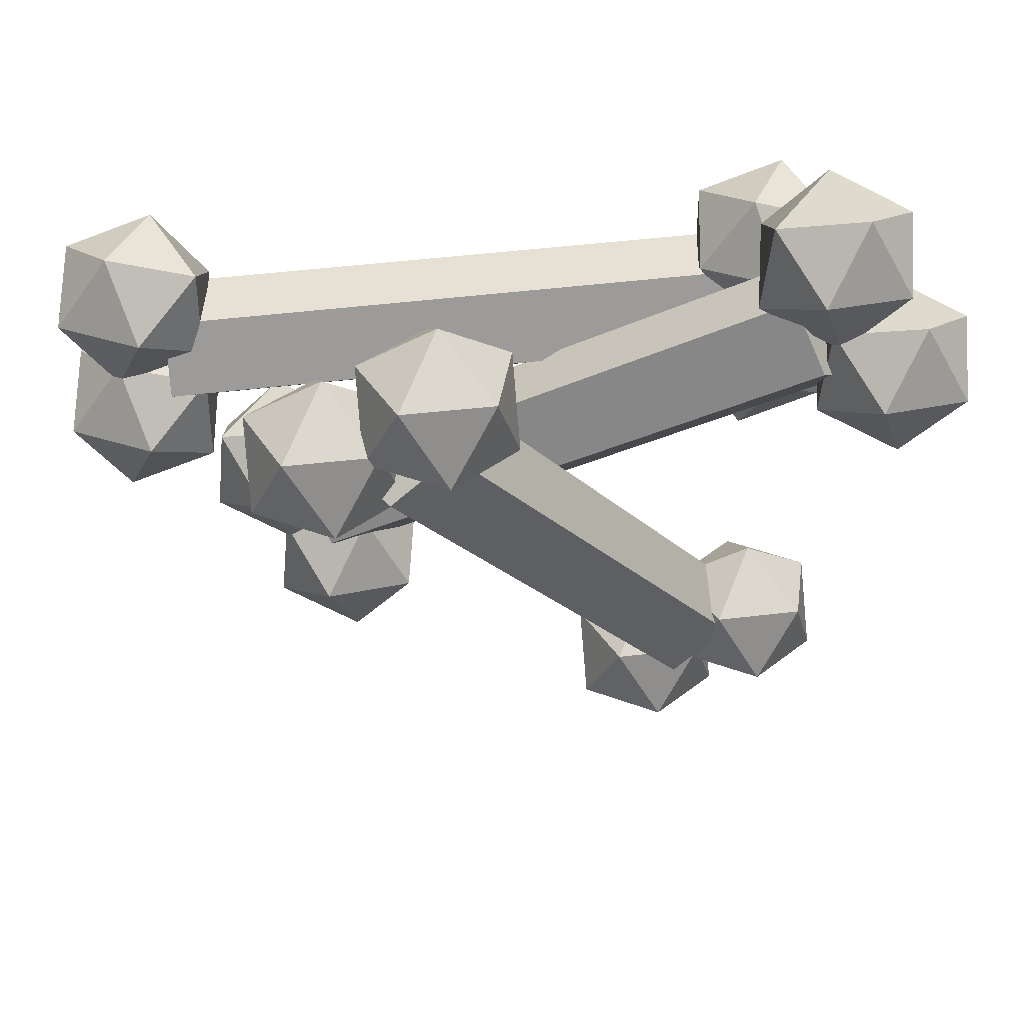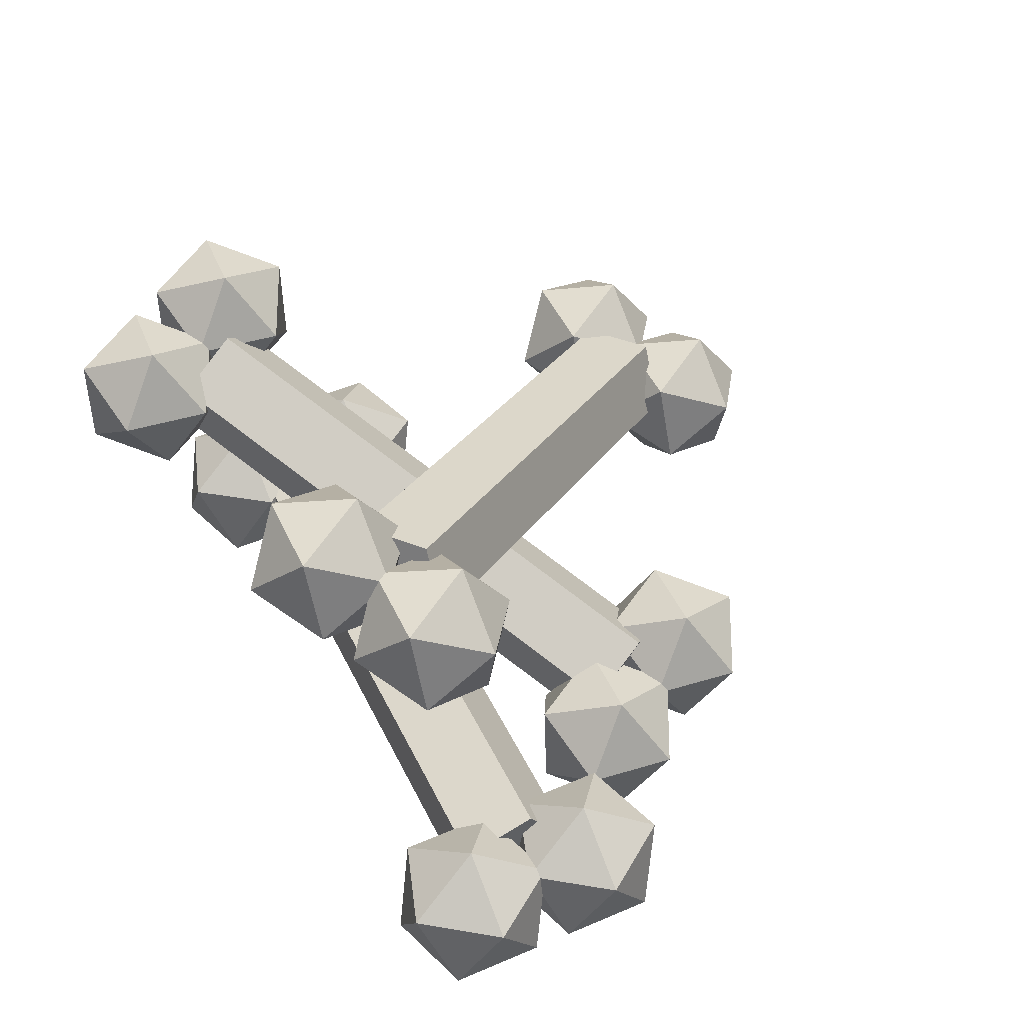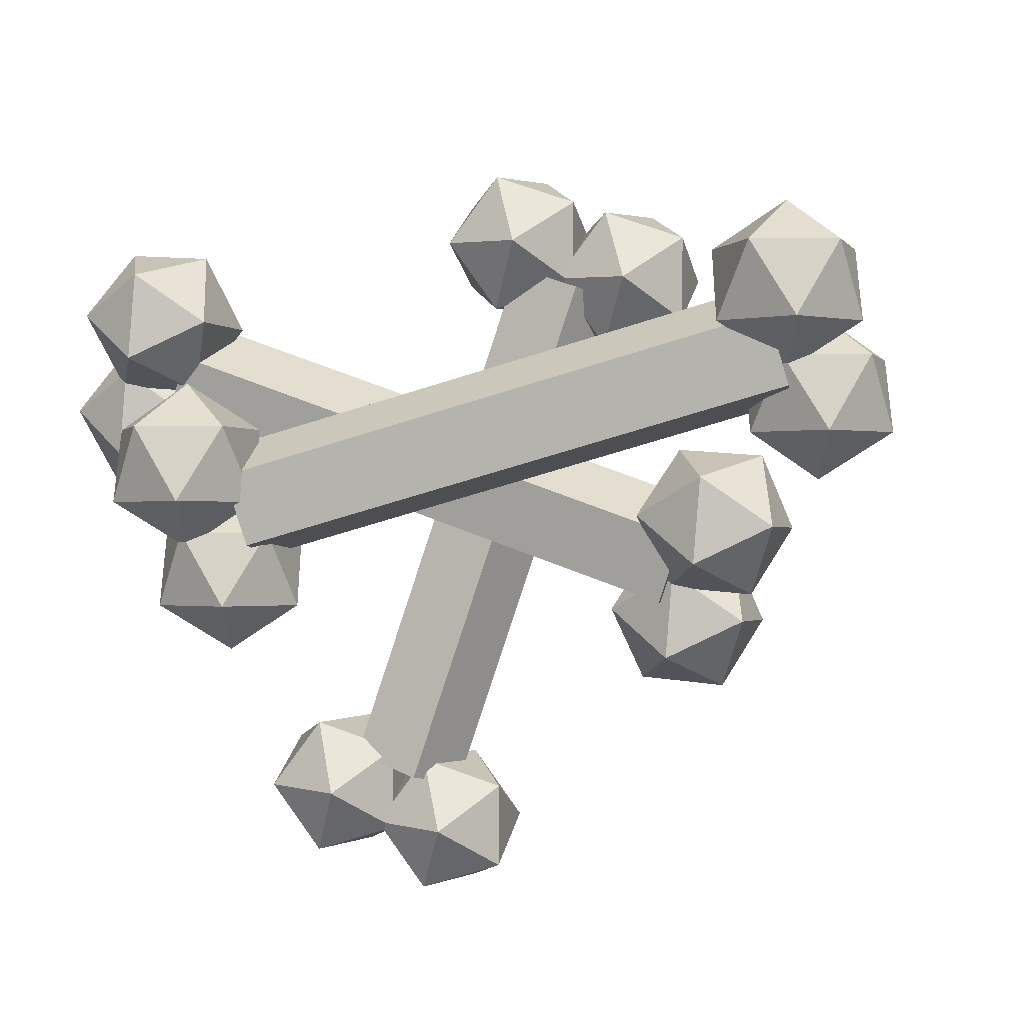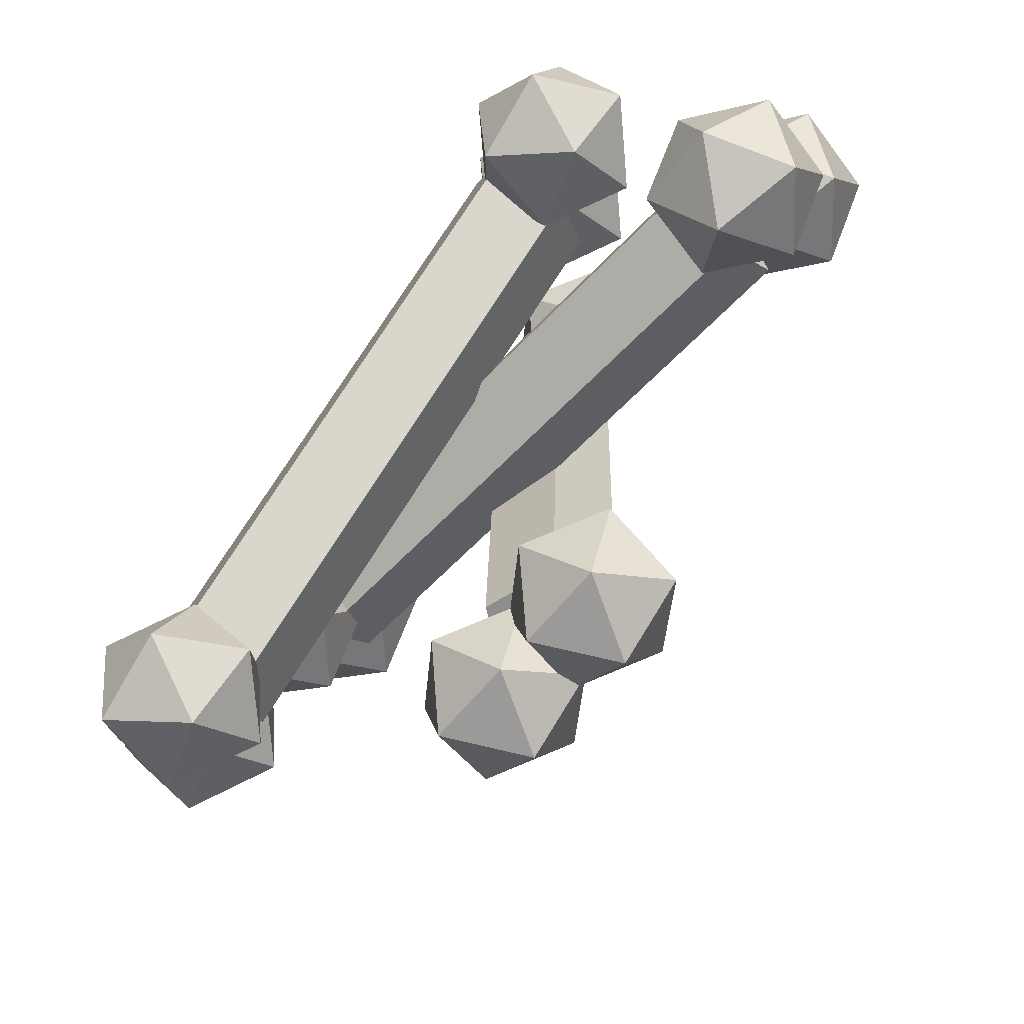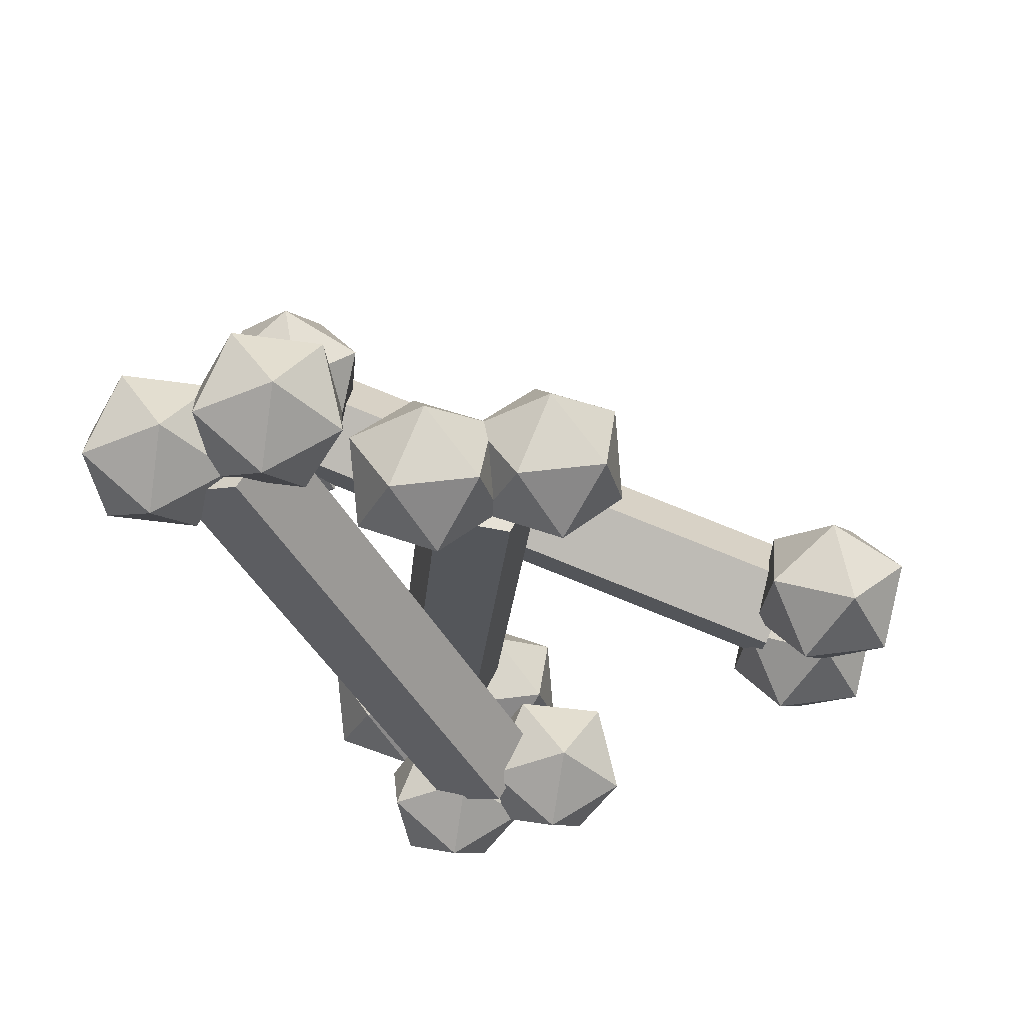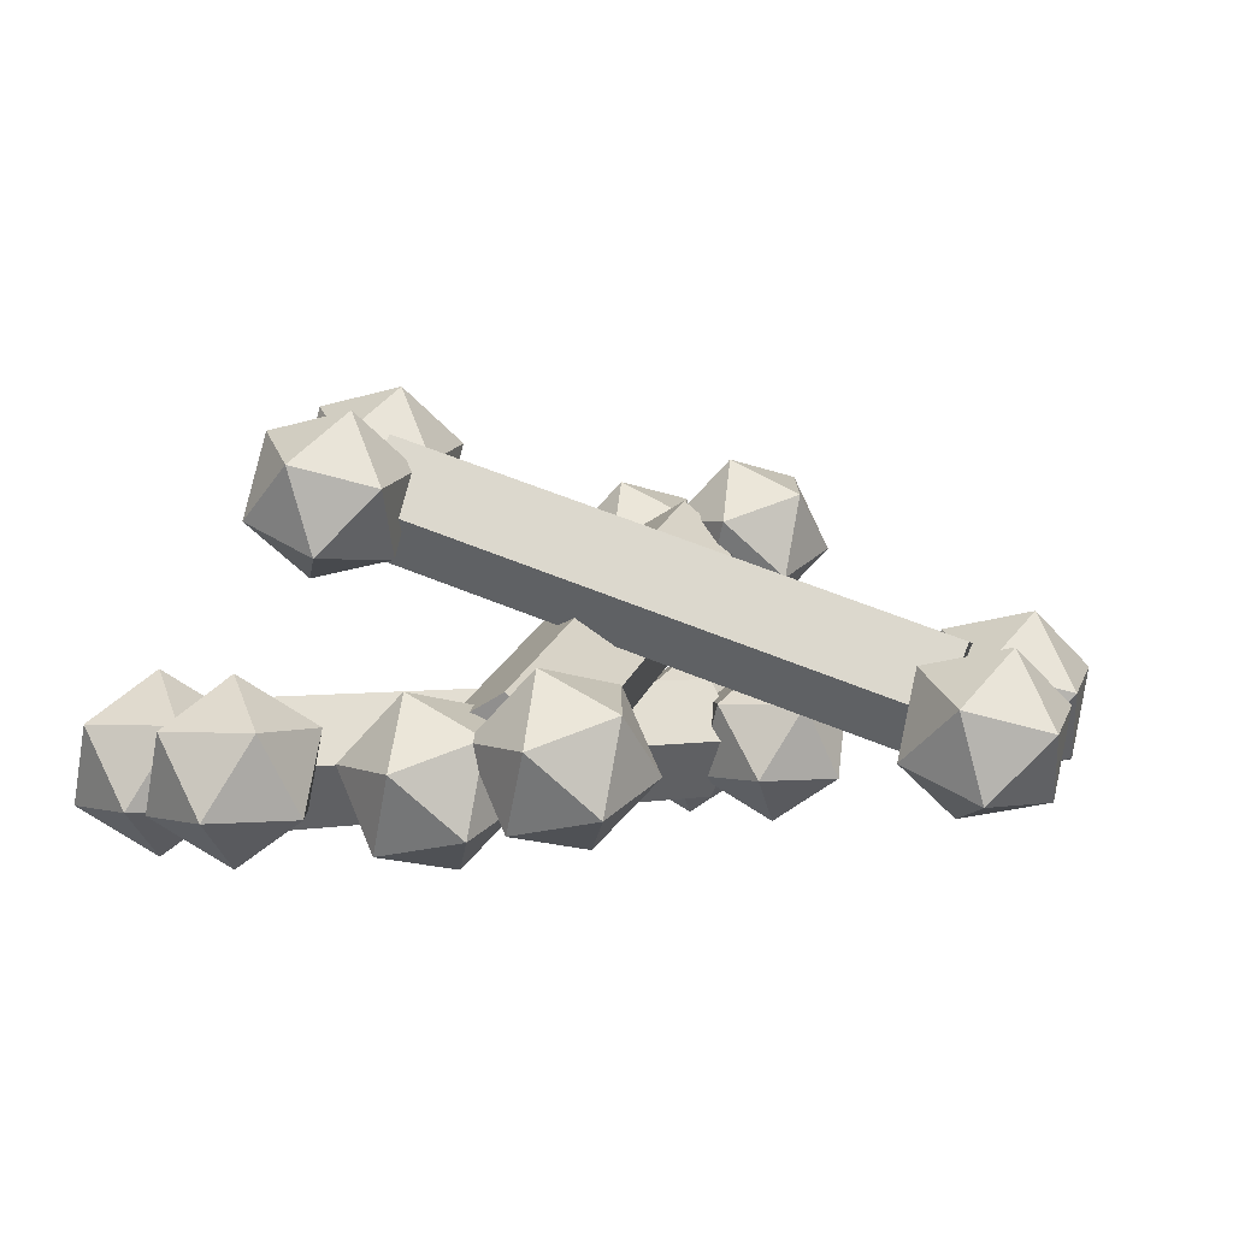
<metadata>
{"format":"obj","ext":"obj","renderer":"f3d","projection":"perspective","resolution":1024,"background":"white","views":[{"elev":39.0,"azim":170.5,"up":"+Z"},{"elev":48.9,"azim":64.6,"up":"+Y"},{"elev":-64.1,"azim":18.0,"up":"+Y"},{"elev":74.0,"azim":121.9,"up":"+Z"},{"elev":-43.5,"azim":116.3,"up":"+Y"},{"elev":1.3,"azim":139.8,"up":"+Y"}]}
</metadata>
<code>
o Cylinder_Cylinder.001
v -0.135 0 -0.03
v 0.135 -0 -0.03
v -0.135 -0.02853 -0.009271
v 0.135 -0.02853 -0.009271
v -0.135 -0.01763 0.02427
v 0.135 -0.01763 0.02427
v -0.135 0.01763 0.02427
v 0.135 0.01763 0.02427
v -0.135 0.02853 -0.009271
v 0.135 0.02853 -0.009271
f 1 2 4 3
f 3 4 6 5
f 5 6 8 7
f 4 2 10 8 6
f 7 8 10 9
f 9 10 2 1
f 1 3 5 7 9
o Icosphere
v 0.1472 -0.04 -0.03153
v 0.1761 -0.01789 -0.0105
v 0.1361 -0.01789 0.002494
v 0.1114 -0.01789 -0.03153
v 0.1361 -0.01789 -0.06556
v 0.1761 -0.01789 -0.05256
v 0.1582 0.01789 0.002494
v 0.1182 0.01789 -0.0105
v 0.1182 0.01789 -0.05256
v 0.1582 0.01789 -0.06556
v 0.183 0.01789 -0.03153
v 0.1472 0.04 -0.03153
f 11 12 13
f 12 11 16
f 11 13 14
f 11 14 15
f 11 15 16
f 12 16 21
f 13 12 17
f 14 13 18
f 15 14 19
f 16 15 20
f 12 21 17
f 13 17 18
f 14 18 19
f 15 19 20
f 16 20 21
f 17 21 22
f 18 17 22
f 19 18 22
f 20 19 22
f 21 20 22
o Icosphere.001
v 0.1472 -0.04 0.02798
v 0.1761 -0.01789 0.04901
v 0.1361 -0.01789 0.06201
v 0.1114 -0.01789 0.02798
v 0.1361 -0.01789 -0.006041
v 0.1761 -0.01789 0.006956
v 0.1582 0.01789 0.06201
v 0.1182 0.01789 0.04901
v 0.1182 0.01789 0.006956
v 0.1582 0.01789 -0.006041
v 0.183 0.01789 0.02798
v 0.1472 0.04 0.02798
f 23 24 25
f 24 23 28
f 23 25 26
f 23 26 27
f 23 27 28
f 24 28 33
f 25 24 29
f 26 25 30
f 27 26 31
f 28 27 32
f 24 33 29
f 25 29 30
f 26 30 31
f 27 31 32
f 28 32 33
f 29 33 34
f 30 29 34
f 31 30 34
f 32 31 34
f 33 32 34
o Icosphere.002
v -0.155 -0.04 0.02798
v -0.1261 -0.01789 0.04901
v -0.1661 -0.01789 0.06201
v -0.1908 -0.01789 0.02798
v -0.1661 -0.01789 -0.006041
v -0.1261 -0.01789 0.006956
v -0.144 0.01789 0.06201
v -0.184 0.01789 0.04901
v -0.184 0.01789 0.006956
v -0.144 0.01789 -0.006041
v -0.1192 0.01789 0.02798
v -0.155 0.04 0.02798
f 35 36 37
f 36 35 40
f 35 37 38
f 35 38 39
f 35 39 40
f 36 40 45
f 37 36 41
f 38 37 42
f 39 38 43
f 40 39 44
f 36 45 41
f 37 41 42
f 38 42 43
f 39 43 44
f 40 44 45
f 41 45 46
f 42 41 46
f 43 42 46
f 44 43 46
f 45 44 46
o Icosphere.003
v -0.155 -0.04 -0.03153
v -0.1261 -0.01789 -0.0105
v -0.1661 -0.01789 0.002494
v -0.1908 -0.01789 -0.03153
v -0.1661 -0.01789 -0.06556
v -0.1261 -0.01789 -0.05256
v -0.144 0.01789 0.002494
v -0.184 0.01789 -0.0105
v -0.184 0.01789 -0.05256
v -0.144 0.01789 -0.06556
v -0.1192 0.01789 -0.03153
v -0.155 0.04 -0.03153
f 47 48 49
f 48 47 52
f 47 49 50
f 47 50 51
f 47 51 52
f 48 52 57
f 49 48 53
f 50 49 54
f 51 50 55
f 52 51 56
f 48 57 53
f 49 53 54
f 50 54 55
f 51 55 56
f 52 56 57
f 53 57 58
f 54 53 58
f 55 54 58
f 56 55 58
f 57 56 58
o Cylinder.002_Cylinder.005
v -0.1732 0.09261 0.01265
v 0.04509 0.009553 -0.1228
v -0.1736 0.06224 0.03058
v 0.04467 -0.02081 -0.1049
v -0.154 0.06644 0.0596
v 0.06427 -0.01661 -0.07585
v -0.1415 0.09941 0.0596
v 0.07681 0.01635 -0.07585
v -0.1533 0.1156 0.03058
v 0.06496 0.03252 -0.1049
f 59 60 62 61
f 61 62 64 63
f 63 64 66 65
f 62 60 68 66 64
f 65 66 68 67
f 67 68 60 59
f 59 61 63 65 67
o Icosphere.008_Icosphere.016
v 0.03999 -0.0313 -0.1302
v 0.08112 -0.02329 -0.1266
v 0.05487 -0.01331 -0.09526
v 0.01893 0.000366 -0.1123
v 0.02296 -0.001169 -0.1541
v 0.0614 -0.01579 -0.1629
v 0.08547 0.01333 -0.1063
v 0.04704 0.02795 -0.09752
v 0.02732 0.03545 -0.1339
v 0.05356 0.02547 -0.1652
v 0.08951 0.01179 -0.1482
v 0.06844 0.04347 -0.1302
f 69 70 71
f 70 69 74
f 69 71 72
f 69 72 73
f 69 73 74
f 70 74 79
f 71 70 75
f 72 71 76
f 73 72 77
f 74 73 78
f 70 79 75
f 71 75 76
f 72 76 77
f 73 77 78
f 74 78 79
f 75 79 80
f 76 75 80
f 77 76 80
f 78 77 80
f 79 78 80
o Icosphere.009_Icosphere.017
v 0.0679 -0.04192 -0.07875
v 0.109 -0.03391 -0.07508
v 0.08278 -0.02392 -0.04377
v 0.04684 -0.01025 -0.0608
v 0.05087 -0.01179 -0.1026
v 0.0893 -0.02641 -0.1115
v 0.1134 0.002712 -0.05486
v 0.07494 0.01733 -0.04604
v 0.05522 0.02484 -0.08242
v 0.08147 0.01485 -0.1137
v 0.1174 0.001177 -0.0967
v 0.09635 0.03285 -0.07875
f 81 82 83
f 82 81 86
f 81 83 84
f 81 84 85
f 81 85 86
f 82 86 91
f 83 82 87
f 84 83 88
f 85 84 89
f 86 85 90
f 82 91 87
f 83 87 88
f 84 88 89
f 85 89 90
f 86 90 91
f 87 91 92
f 88 87 92
f 89 88 92
f 90 89 92
f 91 90 92
o Icosphere.010_Icosphere.018
v -0.1764 0.05103 0.07285
v -0.1353 0.05905 0.07652
v -0.1615 0.06903 0.1078
v -0.1975 0.08271 0.0908
v -0.1935 0.08117 0.04896
v -0.155 0.06655 0.04014
v -0.131 0.09567 0.09674
v -0.1694 0.1103 0.1056
v -0.1891 0.1178 0.06918
v -0.1629 0.1078 0.03787
v -0.1269 0.09413 0.0549
v -0.148 0.1258 0.07285
f 93 94 95
f 94 93 98
f 93 95 96
f 93 96 97
f 93 97 98
f 94 98 103
f 95 94 99
f 96 95 100
f 97 96 101
f 98 97 102
f 94 103 99
f 95 99 100
f 96 100 101
f 97 101 102
f 98 102 103
f 99 103 104
f 100 99 104
f 101 100 104
f 102 101 104
f 103 102 104
o Icosphere.011_Icosphere.019
v -0.2043 0.06165 0.02136
v -0.1632 0.06966 0.02504
v -0.1895 0.07965 0.05634
v -0.2254 0.09332 0.03931
v -0.2214 0.09179 -0.002524
v -0.1829 0.07716 -0.01135
v -0.1589 0.1063 0.04525
v -0.1973 0.1209 0.05407
v -0.217 0.1284 0.01769
v -0.1908 0.1184 -0.01362
v -0.1548 0.1047 0.003416
v -0.1759 0.1364 0.02136
f 105 106 107
f 106 105 110
f 105 107 108
f 105 108 109
f 105 109 110
f 106 110 115
f 107 106 111
f 108 107 112
f 109 108 113
f 110 109 114
f 106 115 111
f 107 111 112
f 108 112 113
f 109 113 114
f 110 114 115
f 111 115 116
f 112 111 116
f 113 112 116
f 114 113 116
f 115 114 116
o Cylinder.001_Cylinder.004
v -0.09204 0.02087 -0.1988
v 0.06259 0.1108 0.003491
v -0.109 -0.000383 -0.1763
v 0.04559 0.08953 0.02593
v -0.1365 0.01738 -0.1632
v 0.0181 0.1073 0.03905
v -0.1365 0.04961 -0.1775
v 0.0181 0.1395 0.02473
v -0.109 0.05176 -0.1995
v 0.04559 0.1417 0.002748
f 117 118 120 119
f 119 120 122 121
f 121 122 124 123
f 120 118 126 124 122
f 123 124 126 125
f 125 126 118 117
f 117 119 121 123 125
o Icosphere.004_Icosphere.012
v 0.07082 0.07793 0.02806
v 0.07015 0.1127 0.05176
v 0.03659 0.1024 0.0286
v 0.05033 0.08622 -0.007722
v 0.09238 0.08654 -0.007009
v 0.1046 0.1029 0.02976
v 0.04925 0.1424 0.03063
v 0.037 0.1261 -0.006133
v 0.07148 0.1163 -0.02814
v 0.105 0.1266 -0.004981
v 0.0913 0.1427 0.03134
v 0.07082 0.151 -0.004439
f 127 128 129
f 128 127 132
f 127 129 130
f 127 130 131
f 127 131 132
f 128 132 137
f 129 128 133
f 130 129 134
f 131 130 135
f 132 131 136
f 128 137 133
f 129 133 134
f 130 134 135
f 131 135 136
f 132 136 137
f 133 137 138
f 134 133 138
f 135 134 138
f 136 135 138
f 137 136 138
o Icosphere.005_Icosphere.013
v 0.02203 0.09178 0.05921
v 0.02136 0.1265 0.08291
v -0.0122 0.1162 0.05975
v 0.001537 0.1001 0.02342
v 0.04359 0.1004 0.02414
v 0.05584 0.1167 0.0609
v 0.000464 0.1563 0.06178
v -0.01179 0.1399 0.02501
v 0.02269 0.1301 0.003003
v 0.05625 0.1404 0.02617
v 0.04251 0.1566 0.06249
v 0.02203 0.1649 0.02671
f 139 140 141
f 140 139 144
f 139 141 142
f 139 142 143
f 139 143 144
f 140 144 149
f 141 140 145
f 142 141 146
f 143 142 147
f 144 143 148
f 140 149 145
f 141 145 146
f 142 146 147
f 143 147 148
f 144 148 149
f 145 149 150
f 146 145 150
f 147 146 150
f 148 147 150
f 149 148 150
o Icosphere.006_Icosphere.014
v -0.151 -0.00886 -0.1672
v -0.1517 0.02588 -0.1435
v -0.1853 0.01558 -0.1666
v -0.1715 -0.000569 -0.2029
v -0.1295 -0.000253 -0.2022
v -0.1172 0.01609 -0.1655
v -0.1726 0.05563 -0.1646
v -0.1849 0.03929 -0.2014
v -0.1504 0.02951 -0.2234
v -0.1168 0.0398 -0.2002
v -0.1305 0.05595 -0.1639
v -0.151 0.06424 -0.1997
f 151 152 153
f 152 151 156
f 151 153 154
f 151 154 155
f 151 155 156
f 152 156 161
f 153 152 157
f 154 153 158
f 155 154 159
f 156 155 160
f 152 161 157
f 153 157 158
f 154 158 159
f 155 159 160
f 156 160 161
f 157 161 162
f 158 157 162
f 159 158 162
f 160 159 162
f 161 160 162
o Icosphere.007_Icosphere.015
v -0.1022 -0.02271 -0.1983
v -0.1029 0.01203 -0.1746
v -0.1365 0.001733 -0.1978
v -0.1227 -0.01442 -0.2341
v -0.08069 -0.0141 -0.2334
v -0.06843 0.002245 -0.1966
v -0.1238 0.04179 -0.1957
v -0.1361 0.02544 -0.2325
v -0.1016 0.01566 -0.2545
v -0.06802 0.02596 -0.2313
v -0.08176 0.0421 -0.195
v -0.1022 0.0504 -0.2308
f 163 164 165
f 164 163 168
f 163 165 166
f 163 166 167
f 163 167 168
f 164 168 173
f 165 164 169
f 166 165 170
f 167 166 171
f 168 167 172
f 164 173 169
f 165 169 170
f 166 170 171
f 167 171 172
f 168 172 173
f 169 173 174
f 170 169 174
f 171 170 174
f 172 171 174
f 173 172 174

</code>
